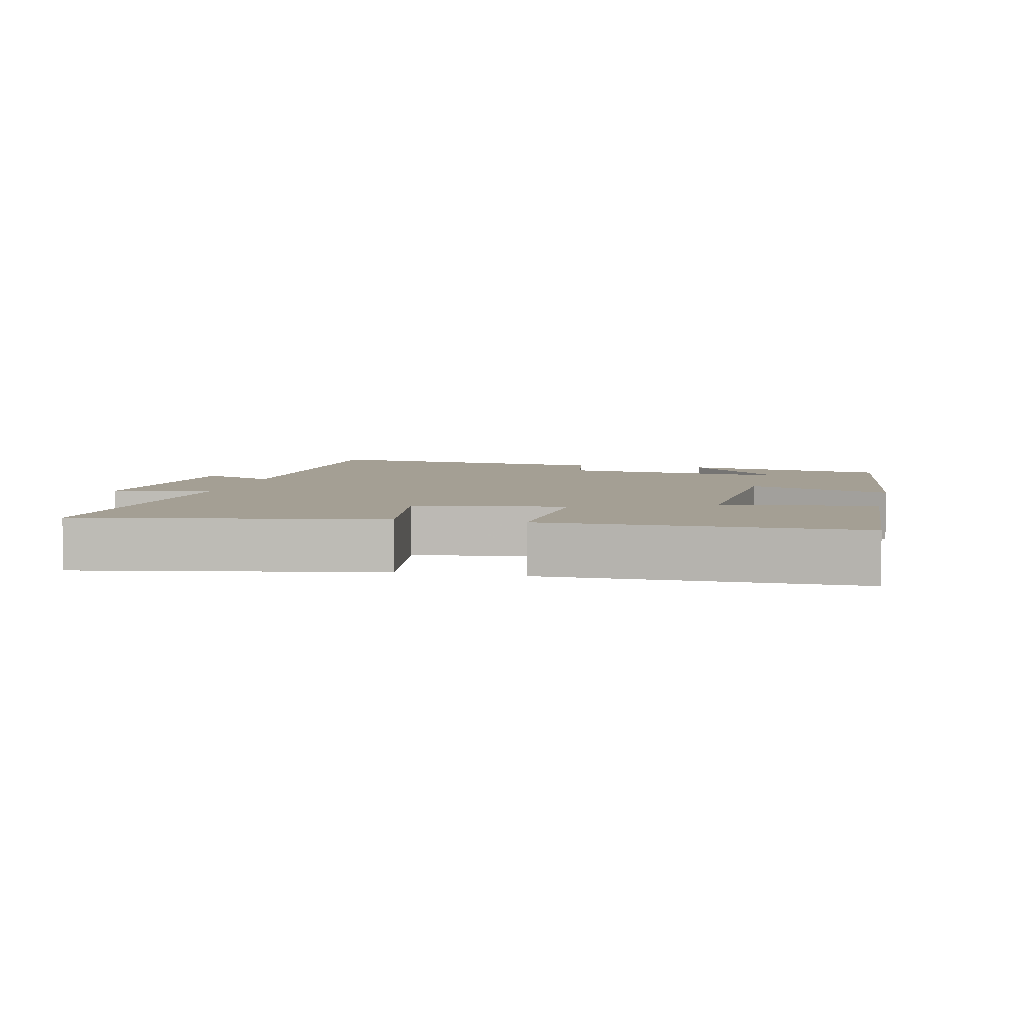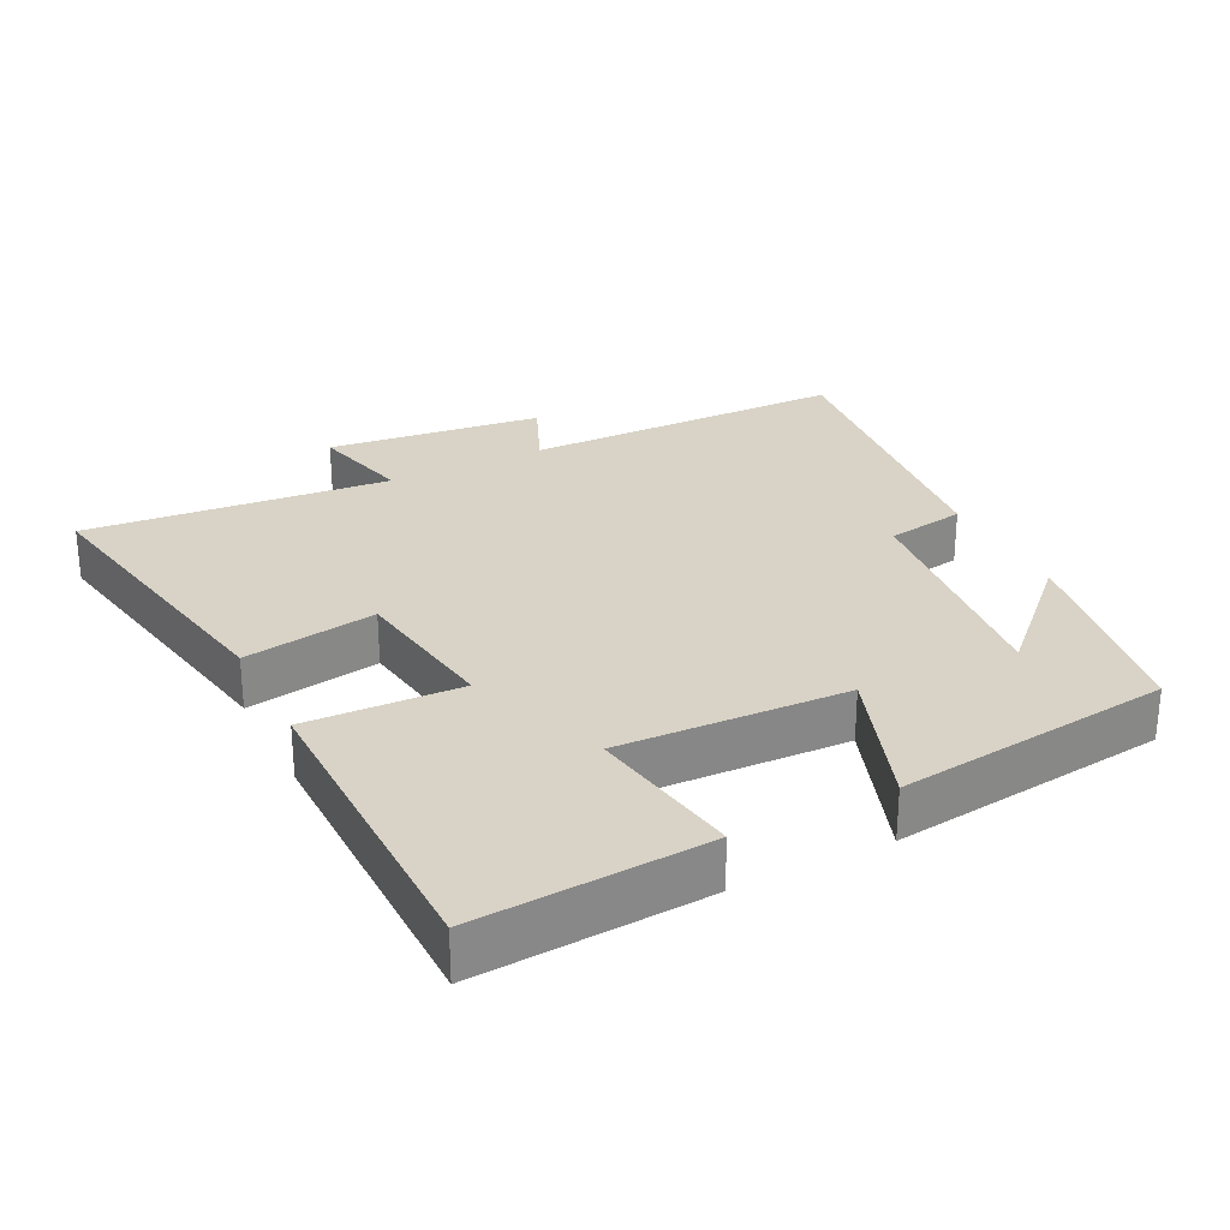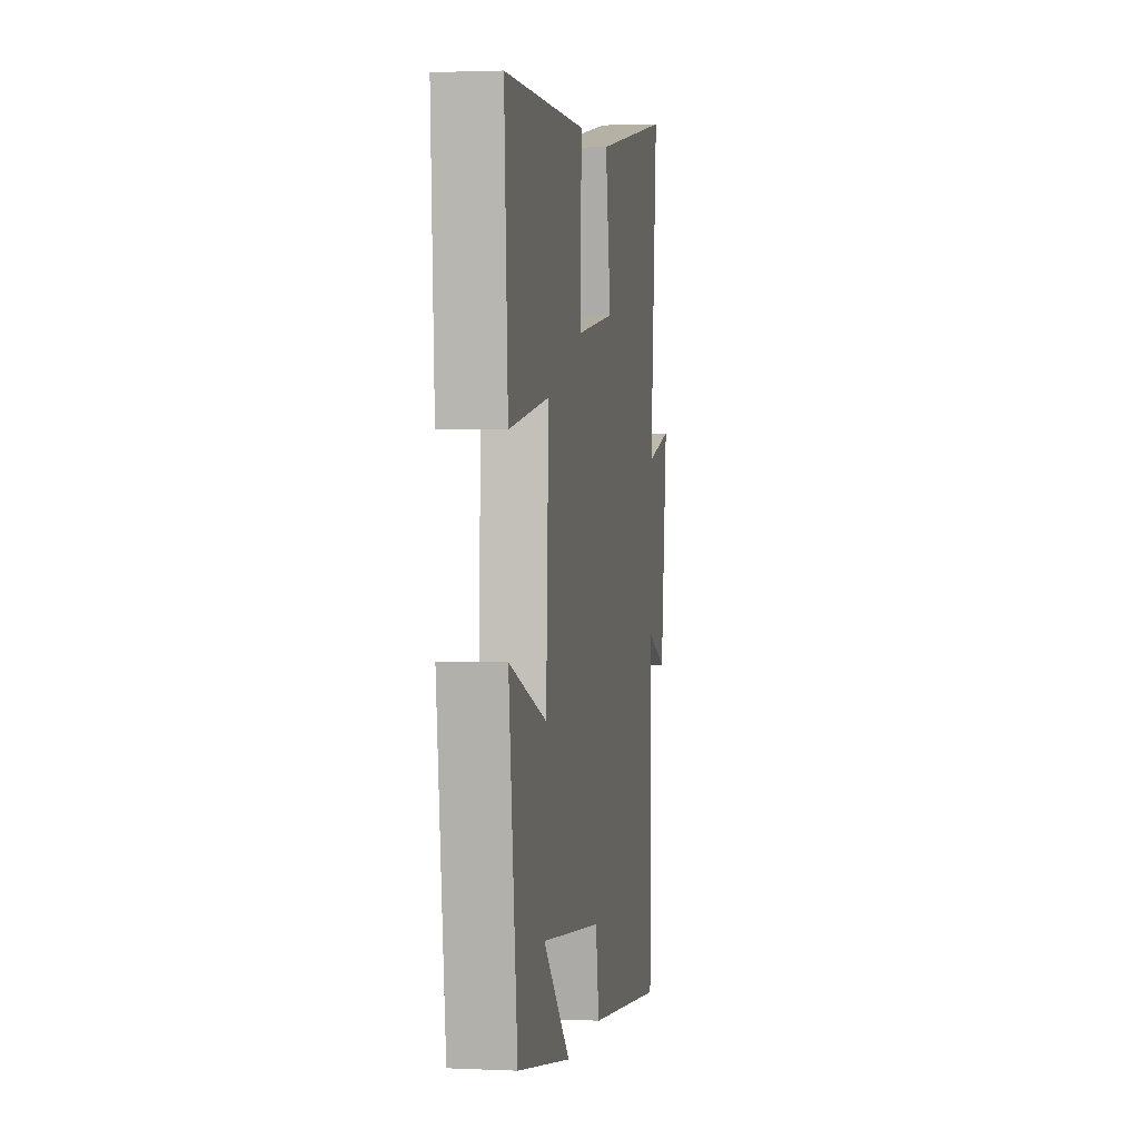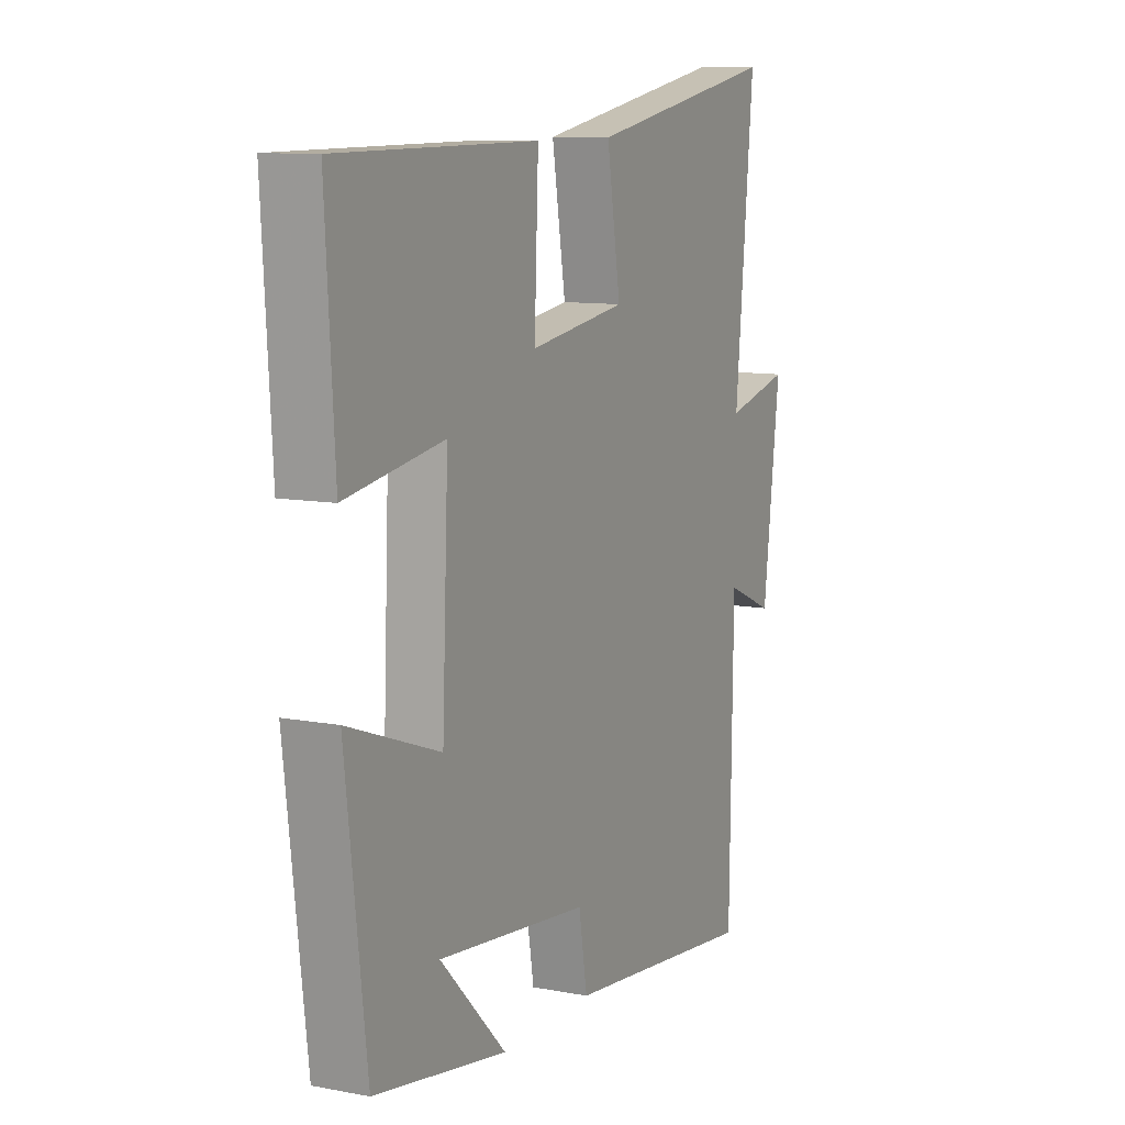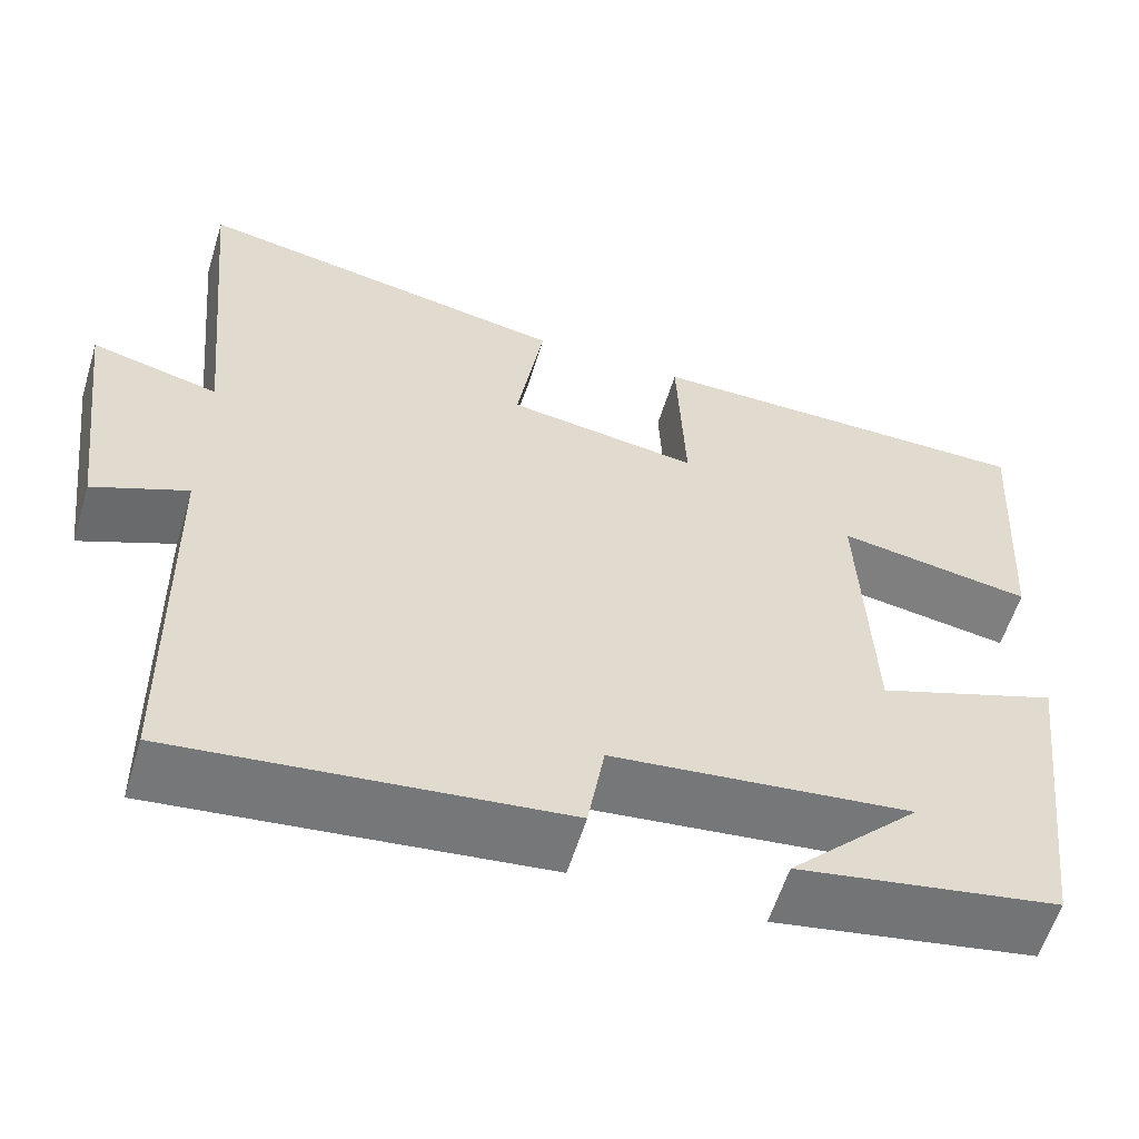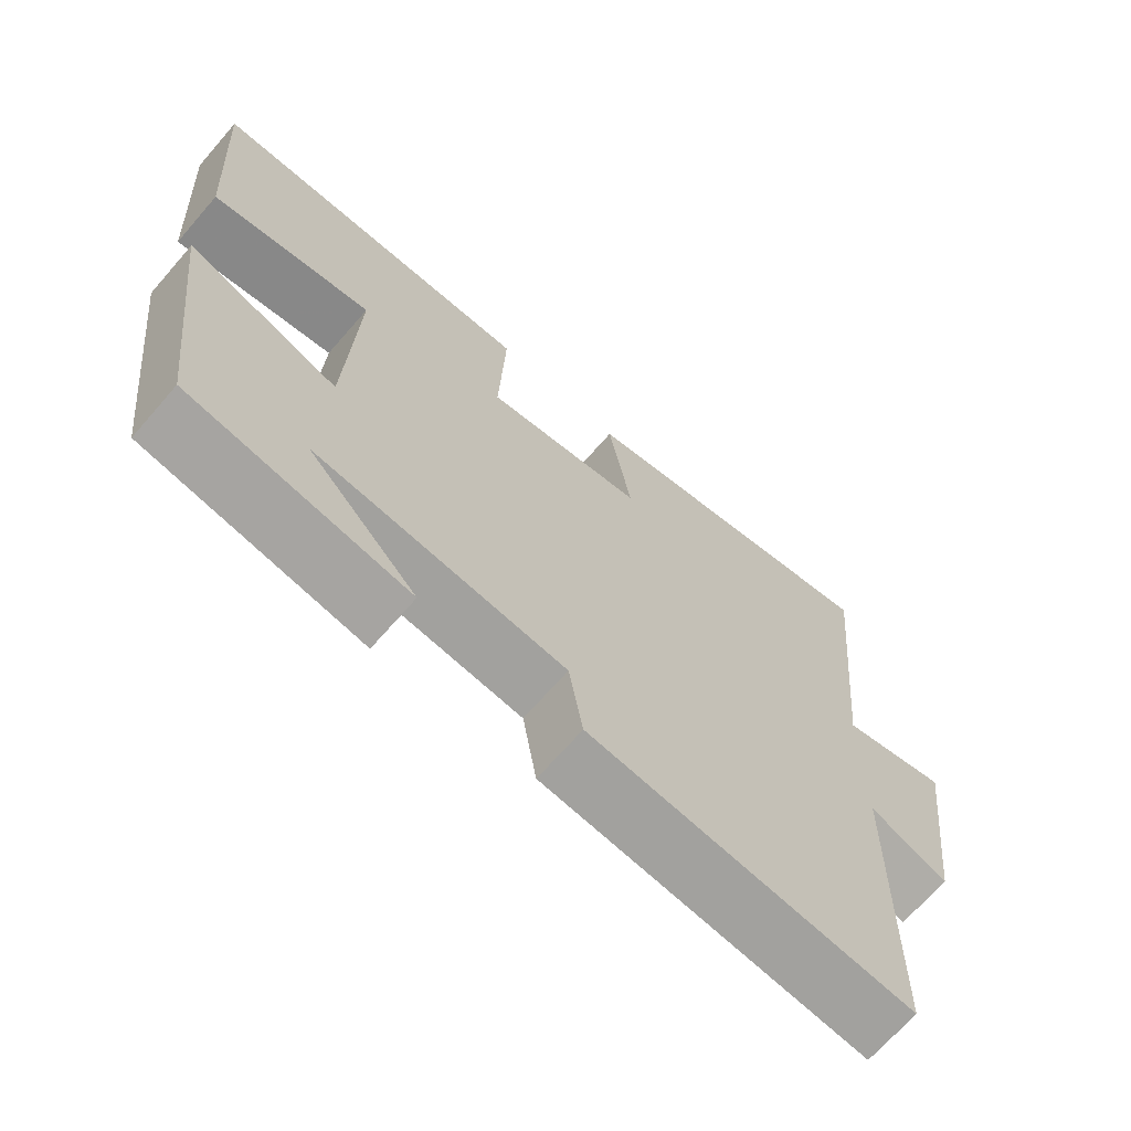
<metadata>
{"format":"obj","ext":"obj","renderer":"f3d","projection":"perspective","resolution":1024,"background":"white","views":[{"elev":5.5,"azim":13.0,"up":"+Y"},{"elev":28.0,"azim":63.2,"up":"+Y"},{"elev":2.0,"azim":99.4,"up":"+Z"},{"elev":10.1,"azim":116.0,"up":"+Z"},{"elev":-58.5,"azim":-17.0,"up":"+Z"},{"elev":-68.6,"azim":139.0,"up":"+Z"}]}
</metadata>
<code>
v -0.541 0.07 0.58
v -0.109 0.07 0.5
v -0.14 0.07 0.309
v 0.078 0.07 0.277
v 0.069 0.07 0.5
v 0.52 0.07 0.497
v 0.5 0.07 0.166
v 0.279 0.07 0.202
v 0.293 0.07 -0.126
v 0.5 0.07 -0.052
v 0.453 0.07 -0.448
v 0.155 0.07 -0.5
v 0.304 0.07 -0.348
v -0.036 0.07 -0.386
v -0.055 0.07 -0.5
v -0.493 0.07 -0.549
v -0.5 0.07 -0.085
v -0.607 0.07 -0.131
v -0.645 0.07 0.179
v -0.5 0.07 0.143
v -0.541 0 0.58
v -0.109 0 0.5
v -0.14 0 0.309
v 0.078 0 0.277
v 0.069 0 0.5
v 0.52 0 0.497
v 0.5 0 0.166
v 0.279 0 0.202
v 0.293 0 -0.126
v 0.5 0 -0.052
v 0.453 0 -0.448
v 0.155 0 -0.5
v 0.304 0 -0.348
v -0.036 0 -0.386
v -0.055 0 -0.5
v -0.493 0 -0.549
v -0.5 0 -0.085
v -0.607 0 -0.131
v -0.645 0 0.179
v -0.5 0 0.143
f 17 18 19 20
f 16 17 20
f 15 16 20
f 14 15 20
f 13 14 20 1
f 11 12 13
f 9 10 11 13
f 9 13 1
f 6 7 8
f 5 6 8
f 4 5 8
f 3 4 8 9
f 1 2 3
f 1 3 9
f 40 39 38 37
f 40 37 36
f 40 36 35
f 40 35 34
f 21 40 34 33
f 33 32 31
f 33 31 30 29
f 21 33 29
f 28 27 26
f 28 26 25
f 28 25 24
f 29 28 24 23
f 23 22 21
f 29 23 21
f 1 21 22 2
f 2 22 23 3
f 3 23 24 4
f 4 24 25 5
f 5 25 26 6
f 6 26 27 7
f 7 27 28 8
f 8 28 29 9
f 9 29 30 10
f 10 30 31 11
f 11 31 32 12
f 12 32 33 13
f 13 33 34 14
f 14 34 35 15
f 15 35 36 16
f 16 36 37 17
f 17 37 38 18
f 18 38 39 19
f 19 39 40 20
f 20 40 21 1

</code>
